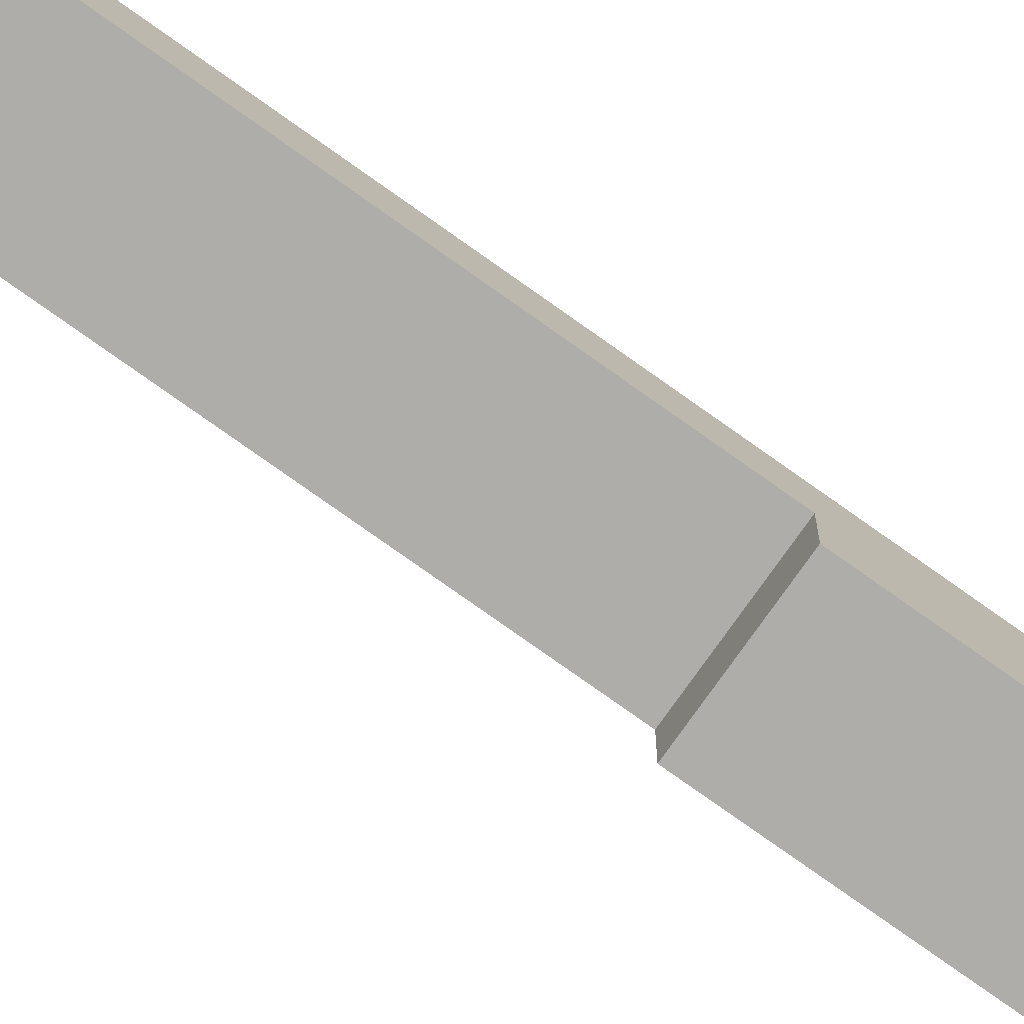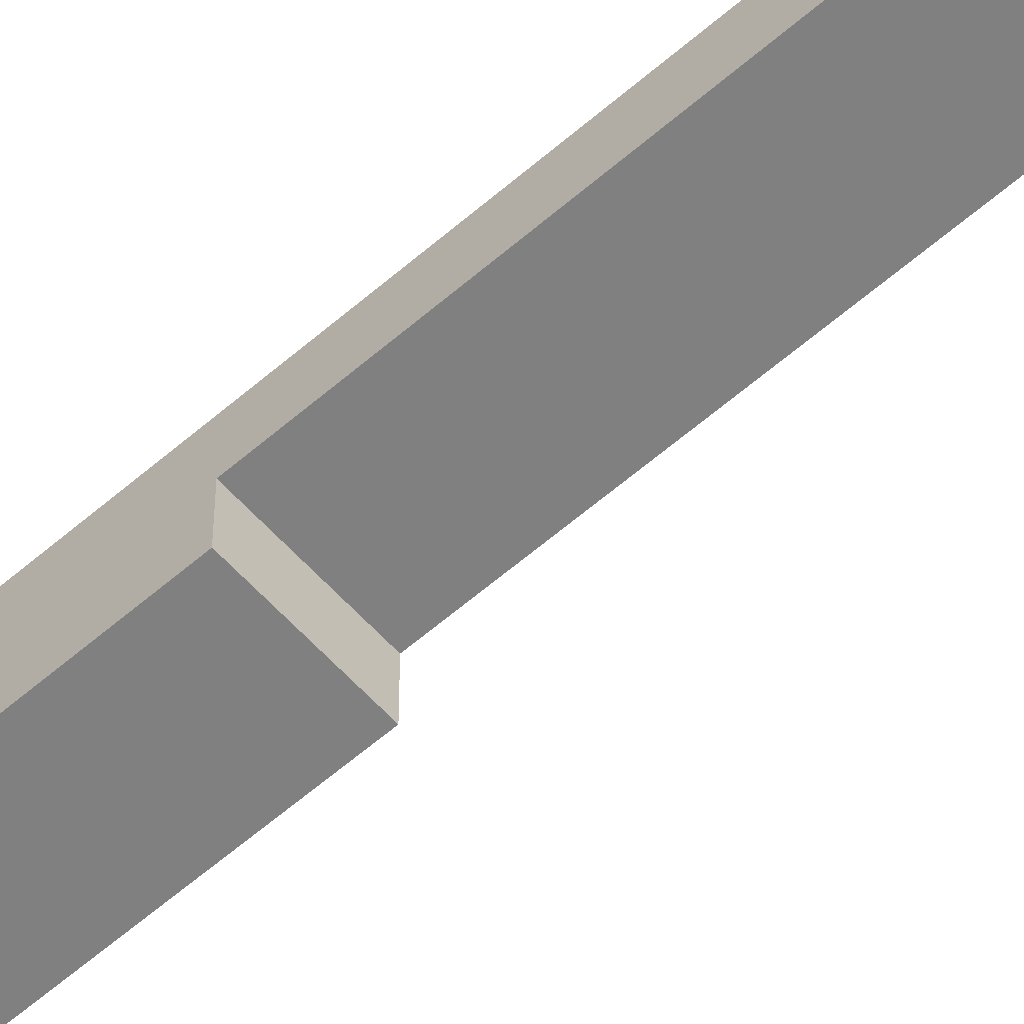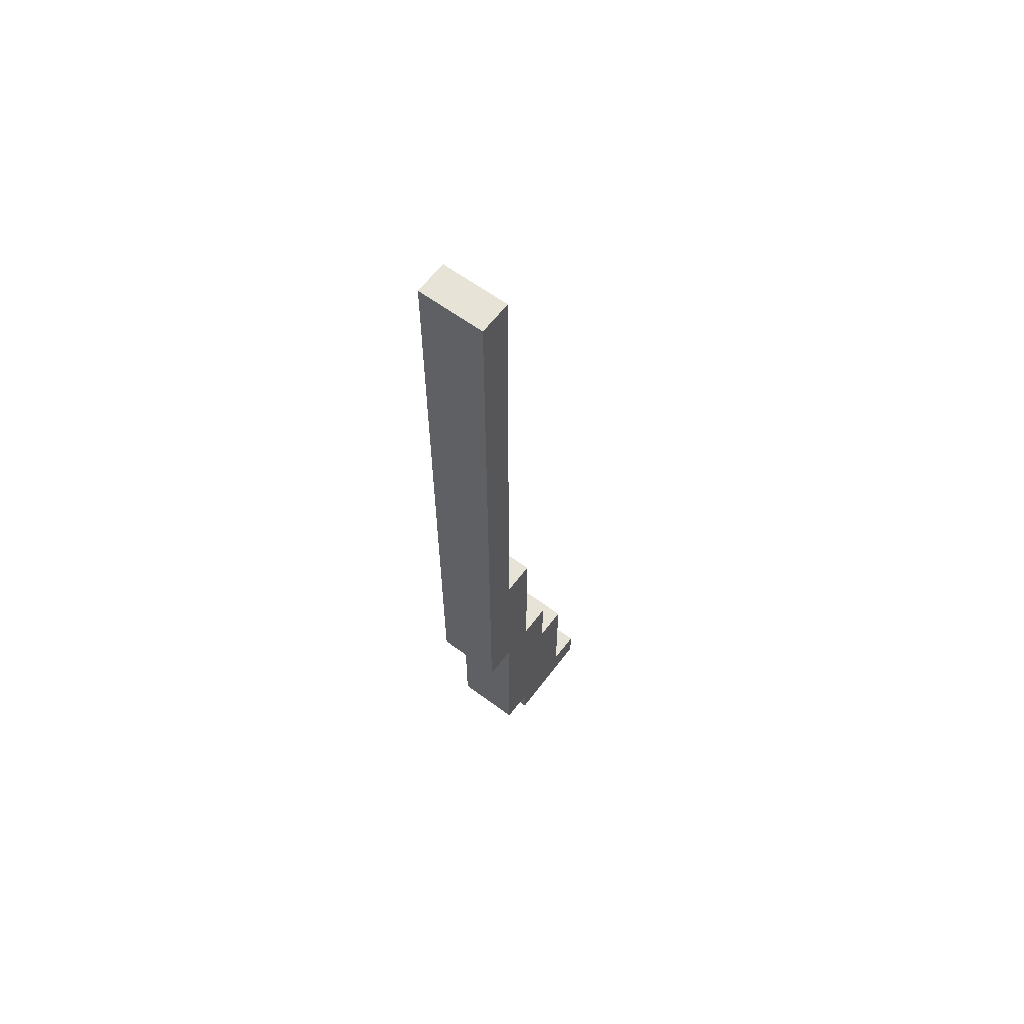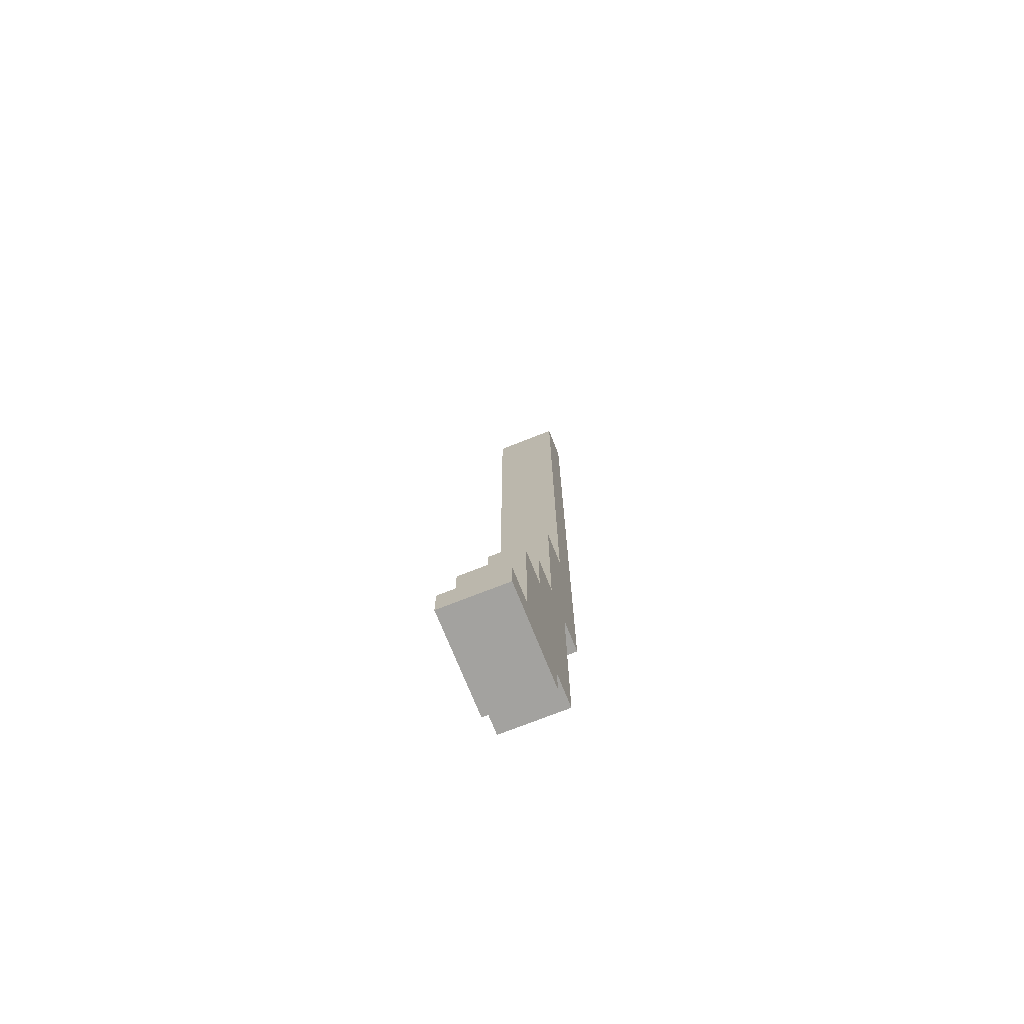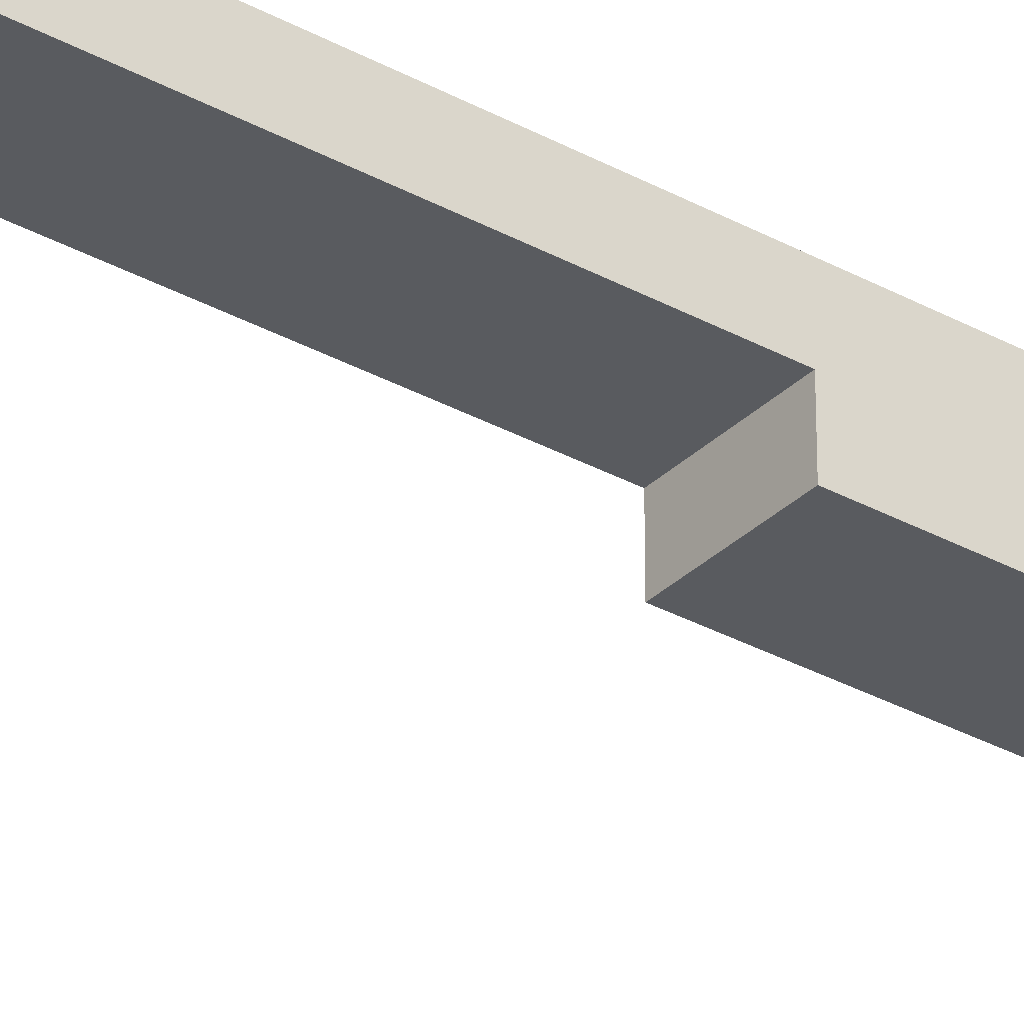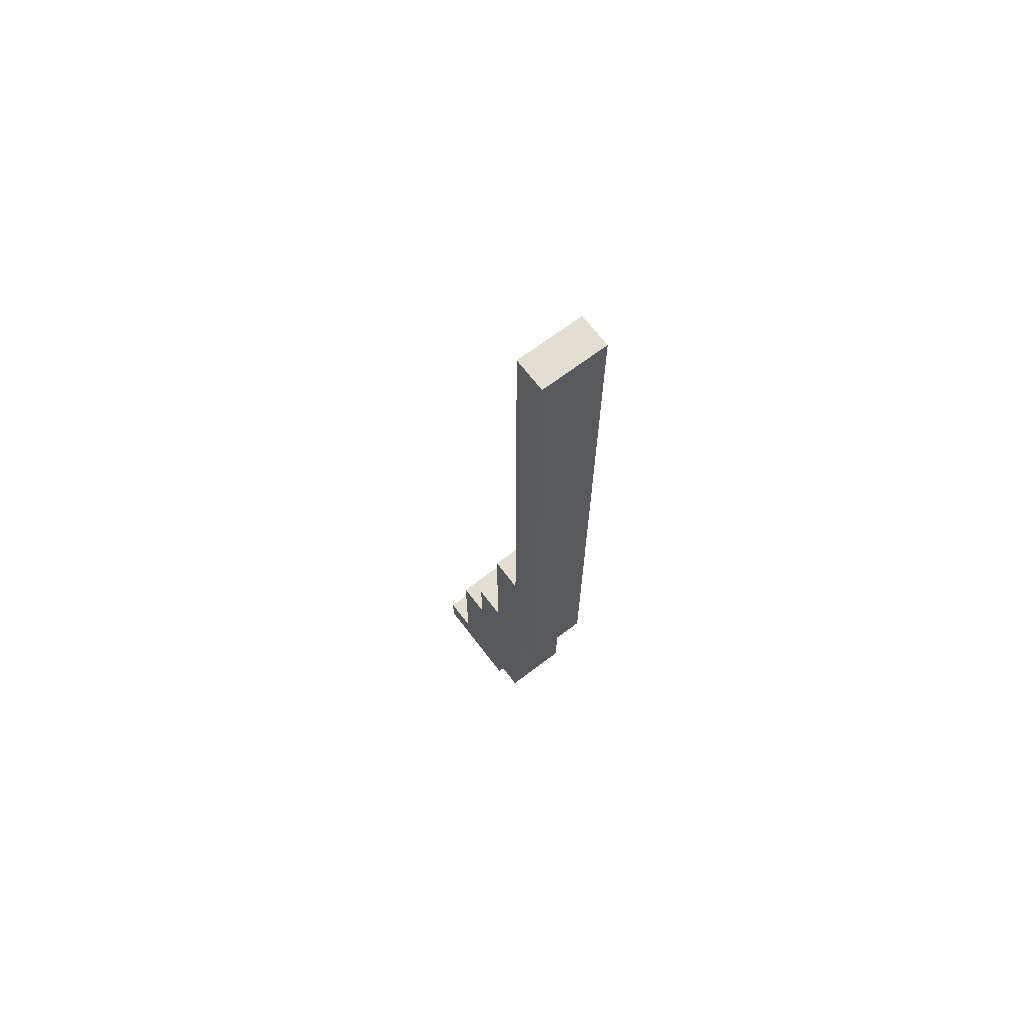
<metadata>
{"format":"obj","ext":"obj","renderer":"f3d","projection":"perspective","resolution":1024,"background":"white","views":[{"elev":-77.4,"azim":54.6,"up":"+Y"},{"elev":-60.0,"azim":-48.3,"up":"+Y"},{"elev":61.7,"azim":-143.1,"up":"+Z"},{"elev":-72.5,"azim":21.7,"up":"+Z"},{"elev":-32.7,"azim":52.6,"up":"+Y"},{"elev":67.7,"azim":142.7,"up":"+Z"}]}
</metadata>
<code>
o weapon
v -0.1 0.3 -1.4
v 0.1 0.4 -1.3
v -0.1 0.3 -1.3
v -0.1 0.4 -1.3
v 0.1 0.5 -0.7
v -0.1 0.4 -0.7
v 0.1 -0 -1.3
v 0.1 0.1 -1.3
v -0.1 -0 -1.3
v -0.1 0.1 -1.3
v 0.1 0.3 -0.7
v 0.1 0.3 -0.2
v 0.1 0.4 -0.2
v 0.1 0.4 1.4
v 0.1 0.5 1.4
v 0.1 -0 -1.4
v -0.1 -0 -1.4
v 0.1 0.1 -0.9
v 0.1 0.2 -0.9
v -0.1 0.2 -0.7
v -0.1 0.3 -0.7
v -0.1 0.3 -0.2
v -0.1 0.4 -0.2
v 0.1 0.3 -1.4
v 0.1 0.3 -1.3
v -0.1 0.5 -0.7
v 0.1 0.5 -0.5
v -0.1 0.5 -0.2
v -0.1 0.5 1.4
v 0.1 0.2 -0.8
v 0.1 0.2 -0.7
v 0.1 0.3 -0.8
v 0.1 0.4 -0.7
v 0.1 0.4 -0.5
v 0.1 0.5 -0.2
v -0.1 0.1 -0.9
v -0.1 0.2 -0.9
v -0.1 0.2 -0.8
v -0.1 0.3 -0.8
v -0.1 0.4 -0.5
v -0.1 0.4 1.4
v -0.1 0.5 -0.5
f 17 24 16
f 1 24 17
f 3 2 25
f 4 2 3
f 6 5 33
f 26 5 6
f 7 8 9
f 9 8 10
f 18 19 36
f 36 19 37
f 31 11 20
f 20 11 21
f 12 13 22
f 22 13 23
f 14 15 41
f 41 15 29
f 7 17 16
f 9 17 7
f 18 10 8
f 36 10 18
f 30 37 19
f 38 37 30
f 31 38 30
f 20 38 31
f 12 21 11
f 22 21 12
f 14 23 13
f 41 23 14
f 24 1 25
f 25 1 3
f 2 4 33
f 33 4 6
f 5 26 27
f 27 26 42
f 27 42 35
f 35 42 28
f 35 28 15
f 15 28 29
f 8 7 16
f 19 18 8
f 24 8 16
f 24 19 8
f 24 30 19
f 25 30 24
f 32 31 30
f 32 30 25
f 11 31 32
f 2 32 25
f 2 11 32
f 33 12 11
f 33 11 2
f 34 12 33
f 13 12 34
f 5 34 33
f 27 13 34
f 27 34 5
f 35 14 13
f 35 13 27
f 15 14 35
f 17 9 10
f 10 36 37
f 17 10 1
f 10 37 1
f 37 38 1
f 1 38 3
f 38 20 39
f 3 38 39
f 39 20 21
f 3 39 4
f 39 21 4
f 21 22 6
f 4 21 6
f 6 22 40
f 40 22 23
f 6 40 26
f 40 23 42
f 26 40 42
f 23 41 28
f 42 23 28
f 28 41 29

</code>
